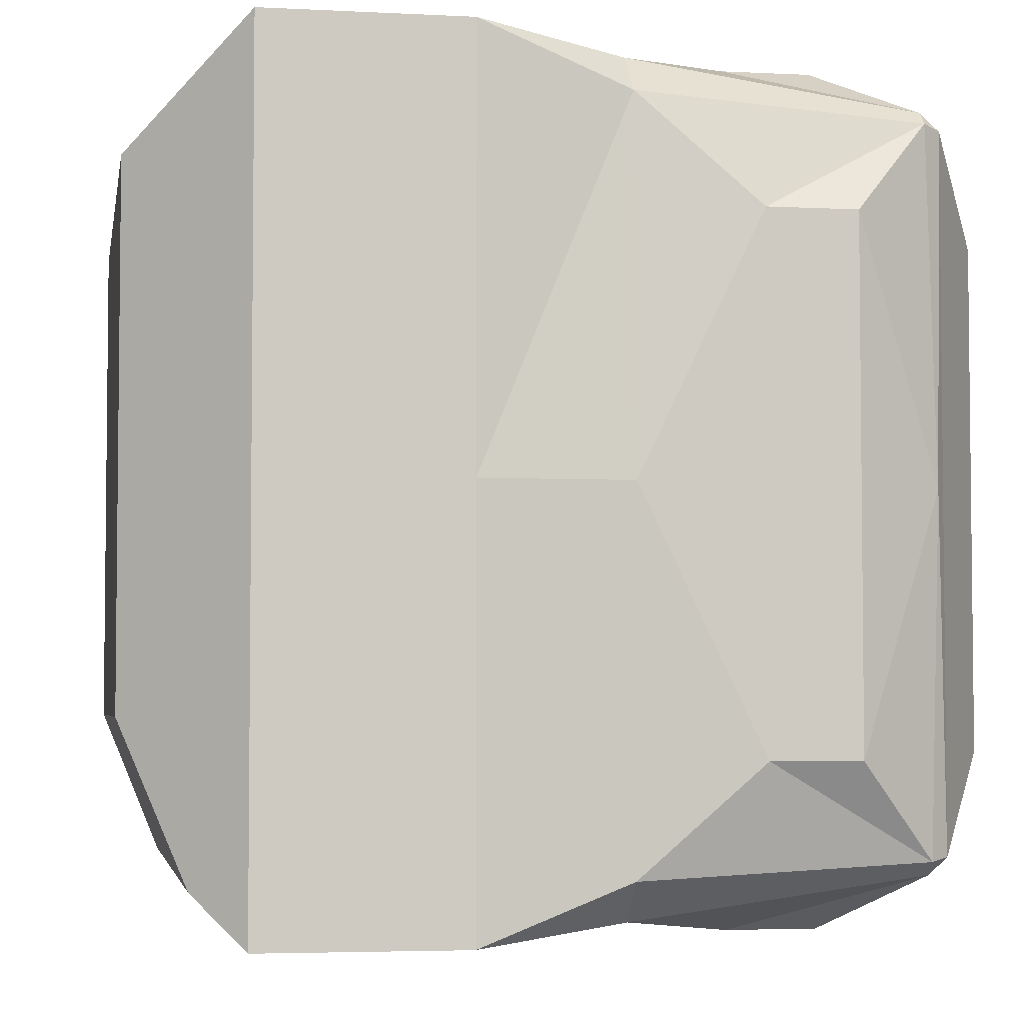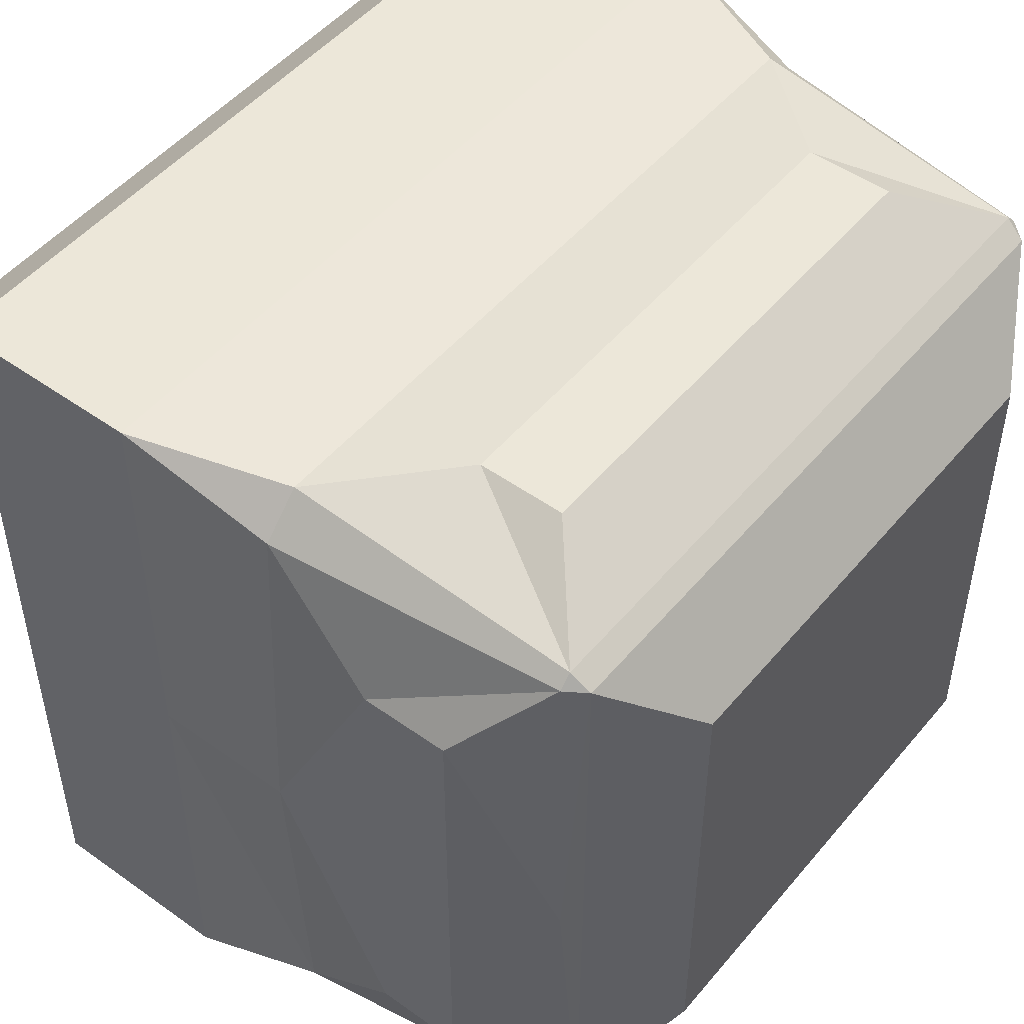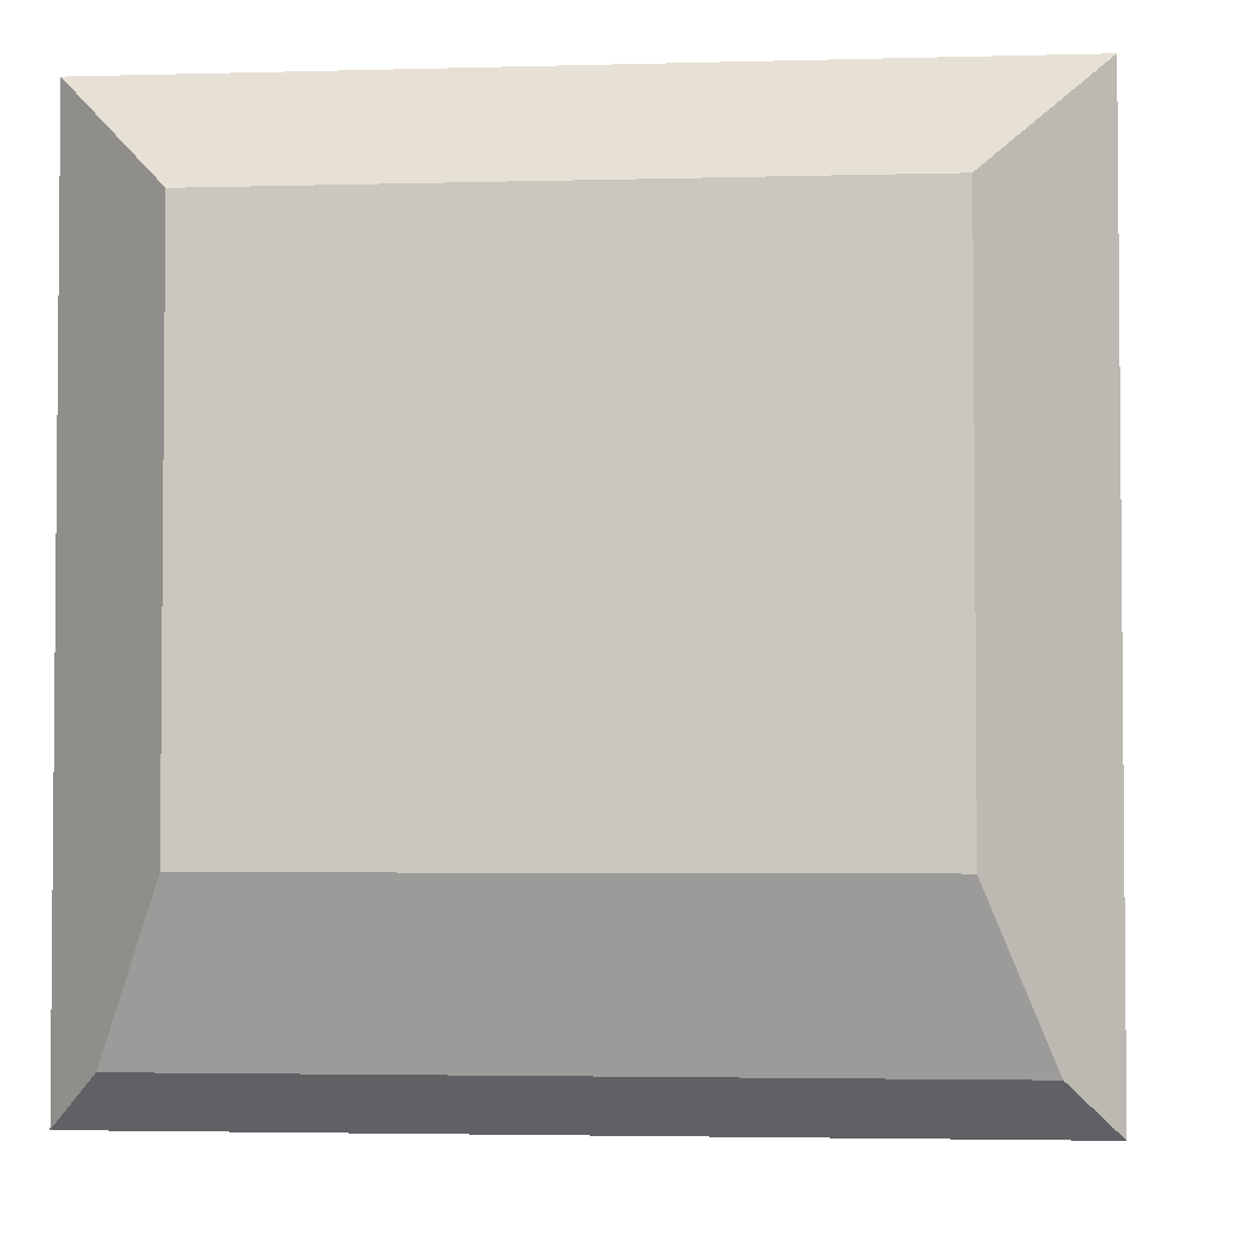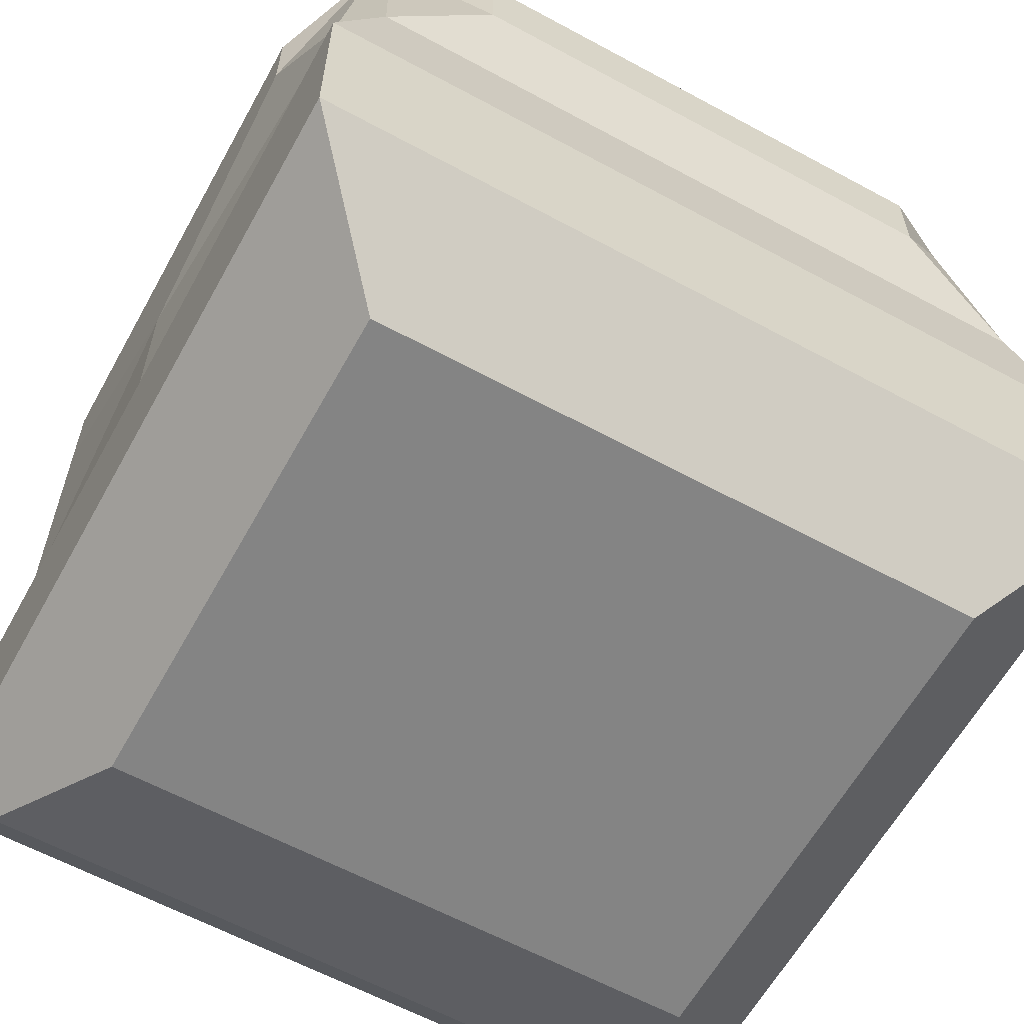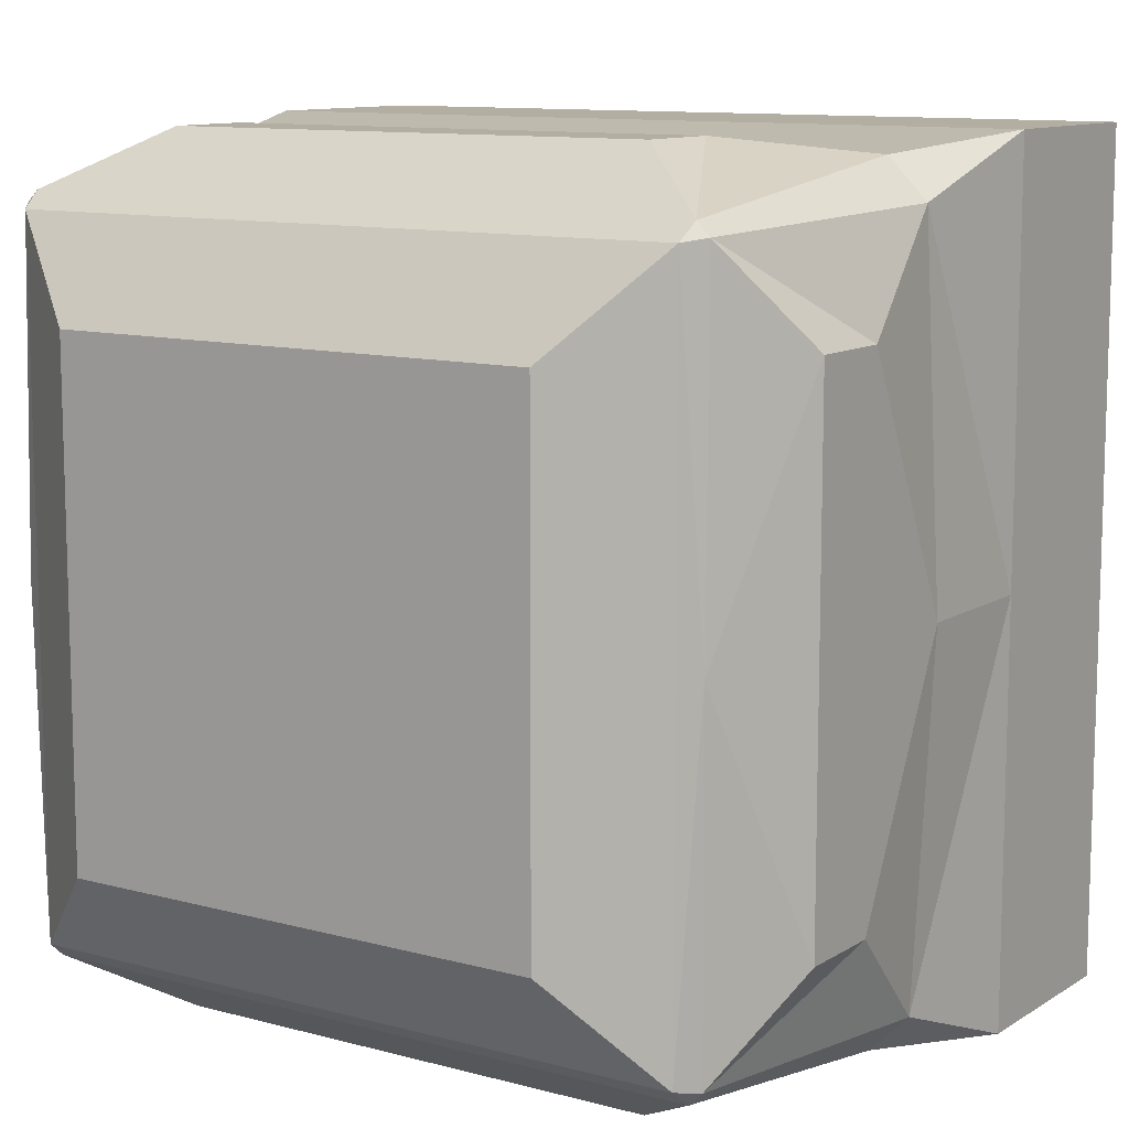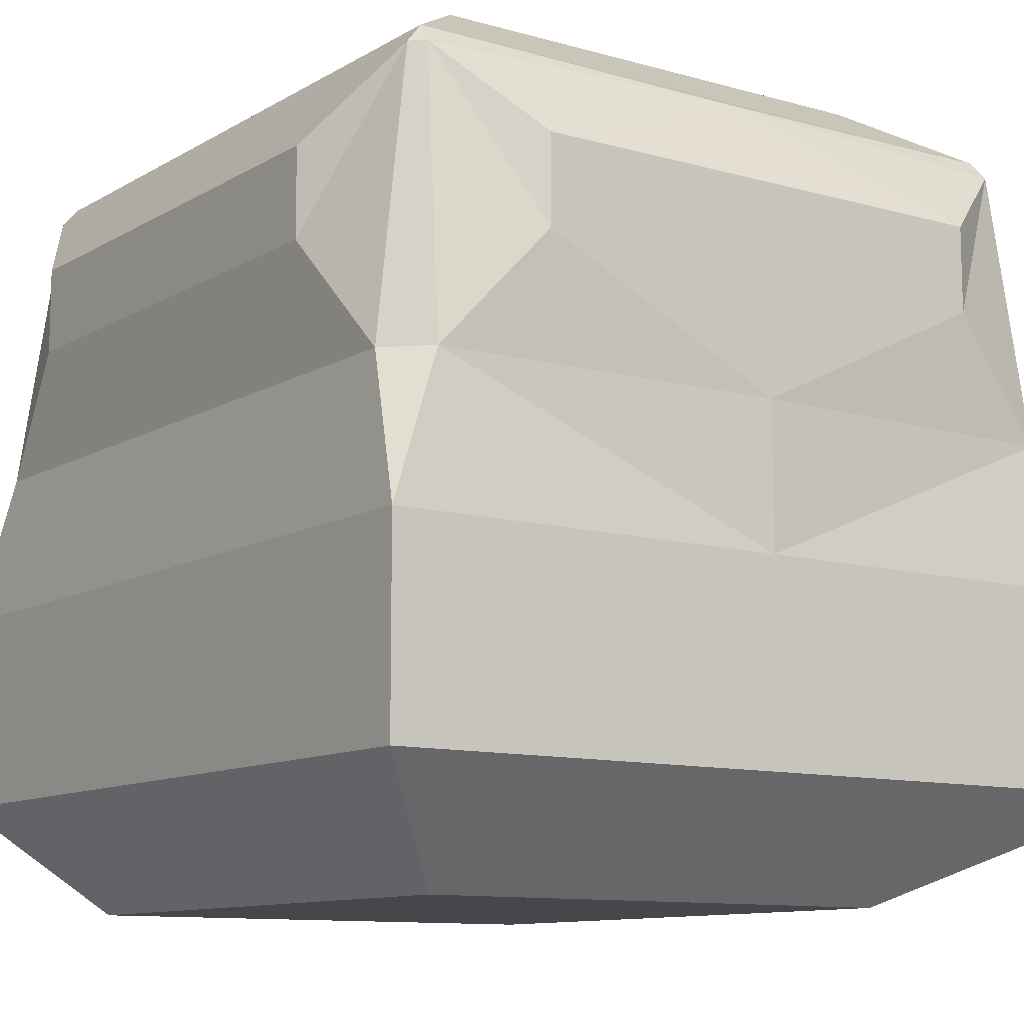
<metadata>
{"format":"obj","ext":"obj","renderer":"f3d","projection":"perspective","resolution":1024,"background":"white","views":[{"elev":-4.1,"azim":80.3,"up":"+Z"},{"elev":49.7,"azim":128.2,"up":"+Z"},{"elev":-3.3,"azim":5.5,"up":"+Z"},{"elev":-61.4,"azim":-28.9,"up":"+Y"},{"elev":10.8,"azim":-146.1,"up":"+Z"},{"elev":-10.7,"azim":54.7,"up":"+Y"}]}
</metadata>
<code>
o Cube
v 1 0.7515 -1
v -1 0.7515 1
v 1 0.7515 1
v -1 0.7515 -1
v 1 0.2722 -1
v 0.7278 0 0.7278
v 1 0.2722 1
v -1 0.2722 -1
v -0.7278 0 0.7278
v -1 0.2722 1
v 0.5941 2 -0.5941
v 0.8257 1.852 -0.8257
v 0.5941 2 0.5941
v 0.8257 1.852 0.8257
v -0.5941 2 -0.5941
v -0.8257 1.852 -0.8257
v -0.5941 2 0.5941
v -0.8257 1.852 0.8257
v 1 0.7515 0
v -1 0.7515 0
v -0.7278 0 0
v -1 0.2722 0
v 0.7278 0 0
v 1 0.2722 0
v 0.5941 2 0
v 0.8257 1.852 0
v -0.5941 2 0
v -0.8257 1.852 0
v 0.7278 0 -0.5106
v 0.8814 0.1536 -0.8814
v -0.8814 0.1536 -0.8814
v -0.7278 0 -0.5106
v 1 1.606 -0.6059
v 0.8651 1.804 -0.8341
v 0.8341 1.804 -0.8651
v 0.6059 1.606 -1
v 0.6059 1.606 1
v 0.8341 1.804 0.8651
v 1 1.606 0.6059
v 0.8651 1.804 0.8341
v -1 1.606 -0.6059
v -0.8651 1.804 -0.8341
v -0.6059 1.606 -1
v -0.8341 1.804 -0.8651
v -1 1.606 0.6059
v -0.8651 1.804 0.8341
v -0.6059 1.606 1
v -0.8341 1.804 0.8651
v 1 1.394 -0.6059
v 0.958 1.108 -0.8639
v 0.6059 1.394 -1
v 0.8639 1.108 -0.958
v -0.6059 1.394 1
v -0.8639 1.108 0.958
v -1 1.394 0.6059
v -0.958 1.108 0.8639
v 0.6059 1.394 1
v 0.8639 1.108 0.958
v 1 1.394 0.6059
v 0.958 1.108 0.8639
v -1 1.394 -0.6059
v -0.958 1.108 -0.8639
v -0.6059 1.394 -1
v -0.8639 1.108 -0.958
v 1 1.606 -0.1456
v 0.8738 1.824 0
v 1 1.606 0.1456
v -1 1.606 0.1456
v -0.8738 1.824 0
v -1 1.606 -0.1456
v 1 1.103 0
v 1 1.394 -0.1456
v 1 1.394 0.1456
v -1 1.394 -0.1456
v -1 1.103 0
v -1 1.394 0.1456
f 58 40 38
f 42 16 44
f 3 10 7
f 19 7 24
f 33 72 49
f 67 59 73
f 20 8 22
f 23 9 21
f 43 51 63
f 48 56 54
f 50 1 52
f 50 19 1
f 56 20 2
f 60 19 71
f 45 76 55
f 37 53 57
f 27 13 25
f 16 69 28
f 38 40 14
f 12 66 34
f 18 38 14
f 70 61 74
f 54 3 58
f 62 20 75
f 62 64 4
f 54 56 2
f 14 66 26
f 9 22 21
f 29 21 32
f 6 10 9
f 31 5 30
f 4 5 8
f 17 14 13
f 13 26 25
f 15 28 27
f 11 16 15
f 64 42 44
f 34 35 12
f 17 28 18
f 11 26 12
f 6 24 7
f 12 44 16
f 58 3 60
f 52 4 64
f 15 25 11
f 46 48 18
f 32 21 22
f 2 22 10
f 1 24 5
f 18 69 46
f 32 30 29
f 30 5 24
f 65 66 67
f 68 69 70
f 71 72 73
f 74 75 76
f 53 48 54
f 55 46 45
f 37 48 47
f 33 66 65
f 45 69 68
f 43 35 36
f 49 34 33
f 51 35 52
f 57 38 37
f 59 40 60
f 63 44 43
f 61 42 62
f 51 64 63
f 59 71 73
f 61 75 74
f 53 58 57
f 39 66 40
f 41 69 42
f 49 71 50
f 55 75 56
f 67 72 65
f 70 76 68
f 50 35 34
f 58 60 40
f 3 2 10
f 19 3 7
f 33 65 72
f 67 39 59
f 20 4 8
f 23 6 9
f 43 36 51
f 48 46 56
f 50 71 19
f 56 75 20
f 60 3 19
f 45 68 76
f 37 47 53
f 27 17 13
f 16 42 69
f 12 26 66
f 18 48 38
f 70 41 61
f 54 2 3
f 62 4 20
f 14 40 66
f 9 10 22
f 29 23 21
f 6 7 10
f 31 8 5
f 4 1 5
f 17 18 14
f 13 14 26
f 15 16 28
f 11 12 16
f 64 62 42
f 17 27 28
f 11 25 26
f 6 23 24
f 12 35 44
f 52 1 4
f 15 27 25
f 8 31 22
f 31 32 22
f 2 20 22
f 1 19 24
f 18 28 69
f 32 31 30
f 24 23 29
f 29 30 24
f 53 47 48
f 55 56 46
f 37 38 48
f 33 34 66
f 45 46 69
f 43 44 35
f 49 50 34
f 51 36 35
f 57 58 38
f 59 39 40
f 63 64 44
f 61 41 42
f 51 52 64
f 59 60 71
f 61 62 75
f 53 54 58
f 39 67 66
f 41 70 69
f 49 72 71
f 55 76 75
f 67 73 72
f 70 74 76
f 50 52 35

</code>
